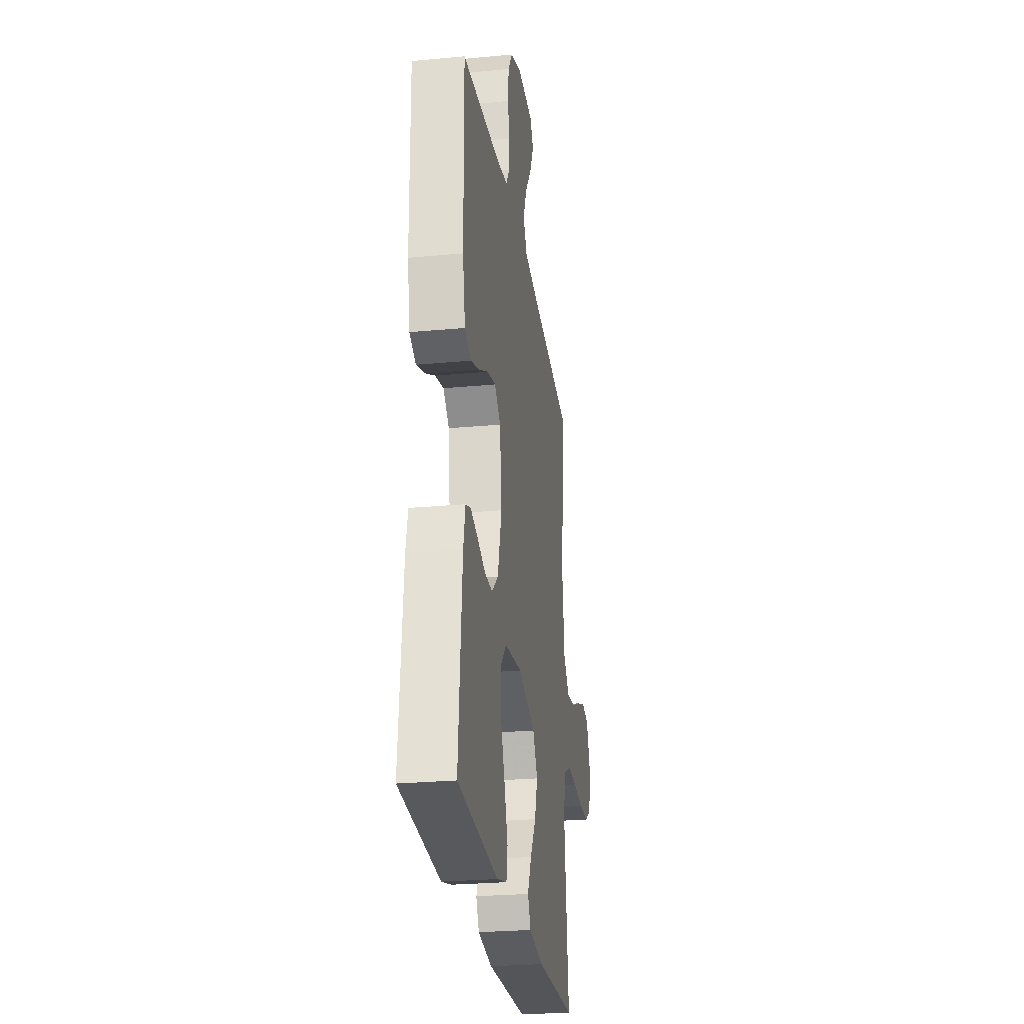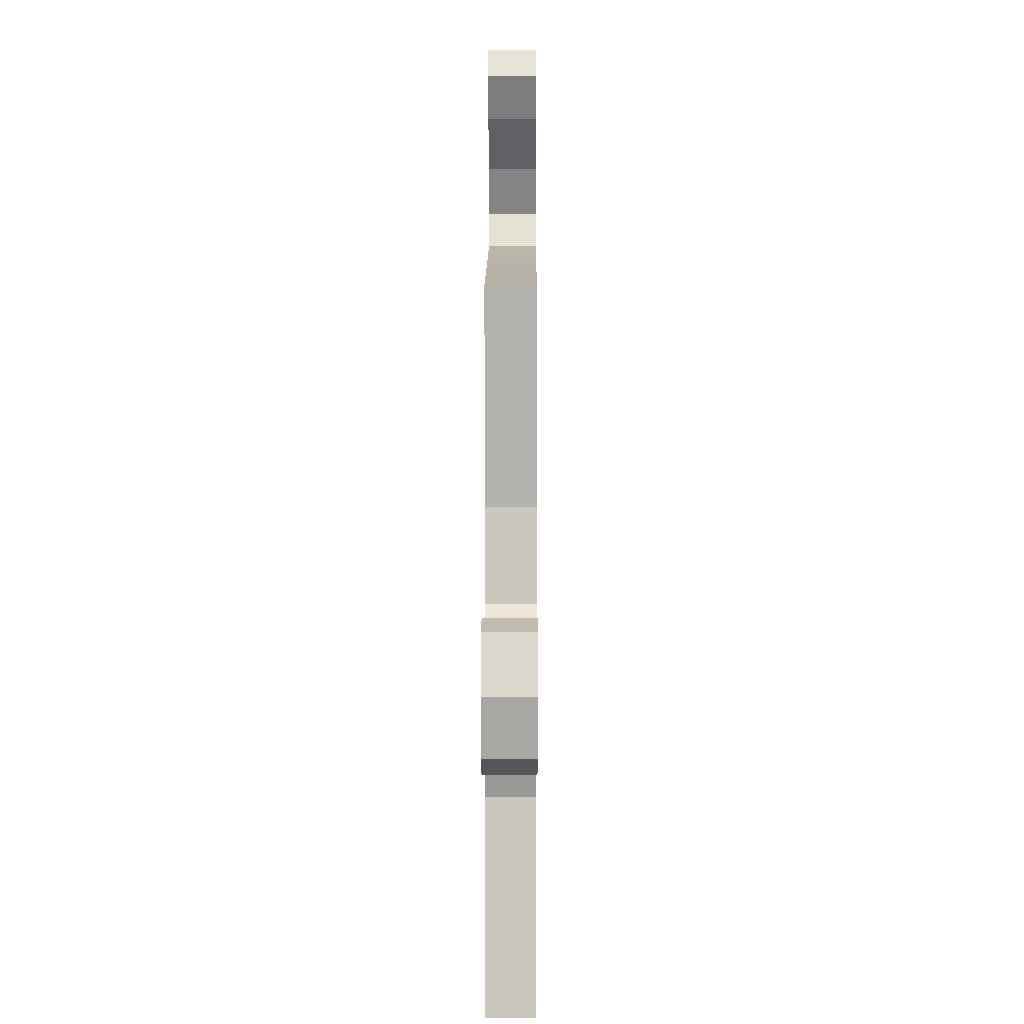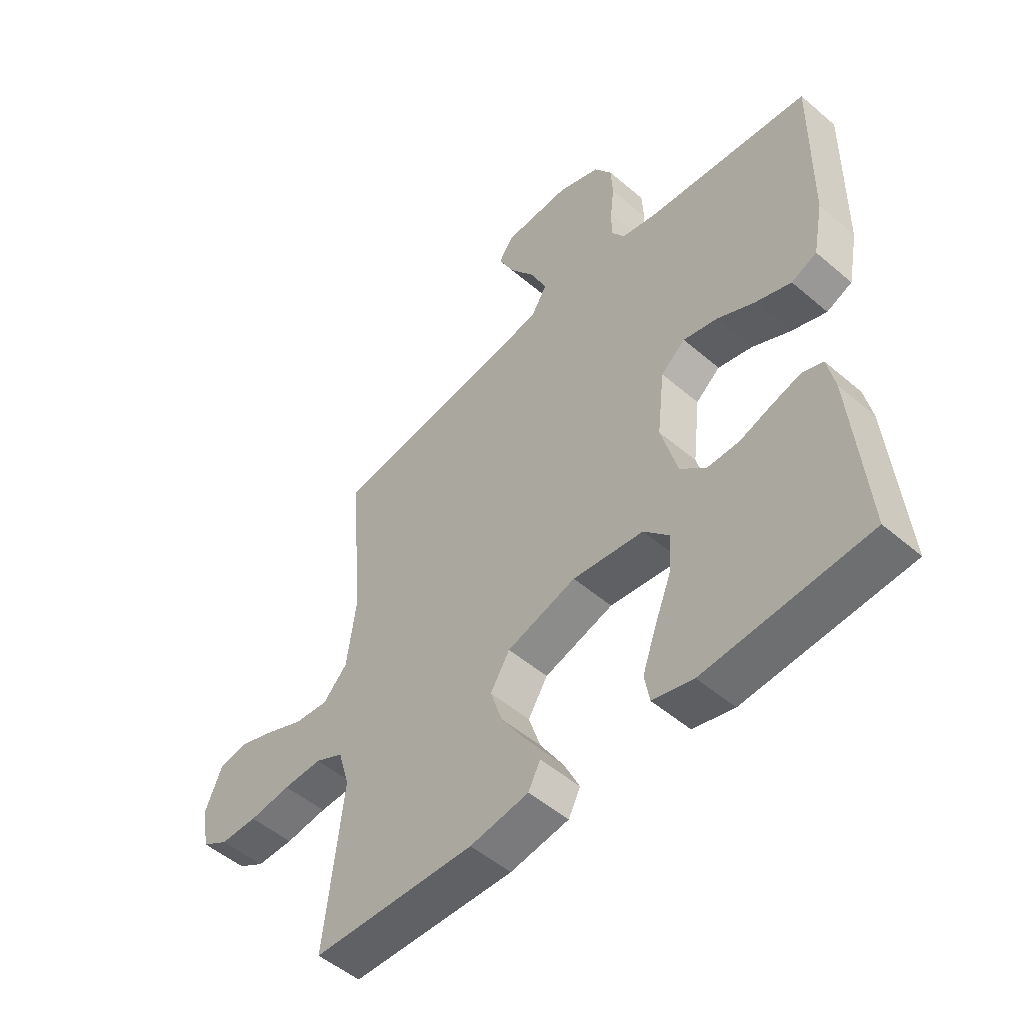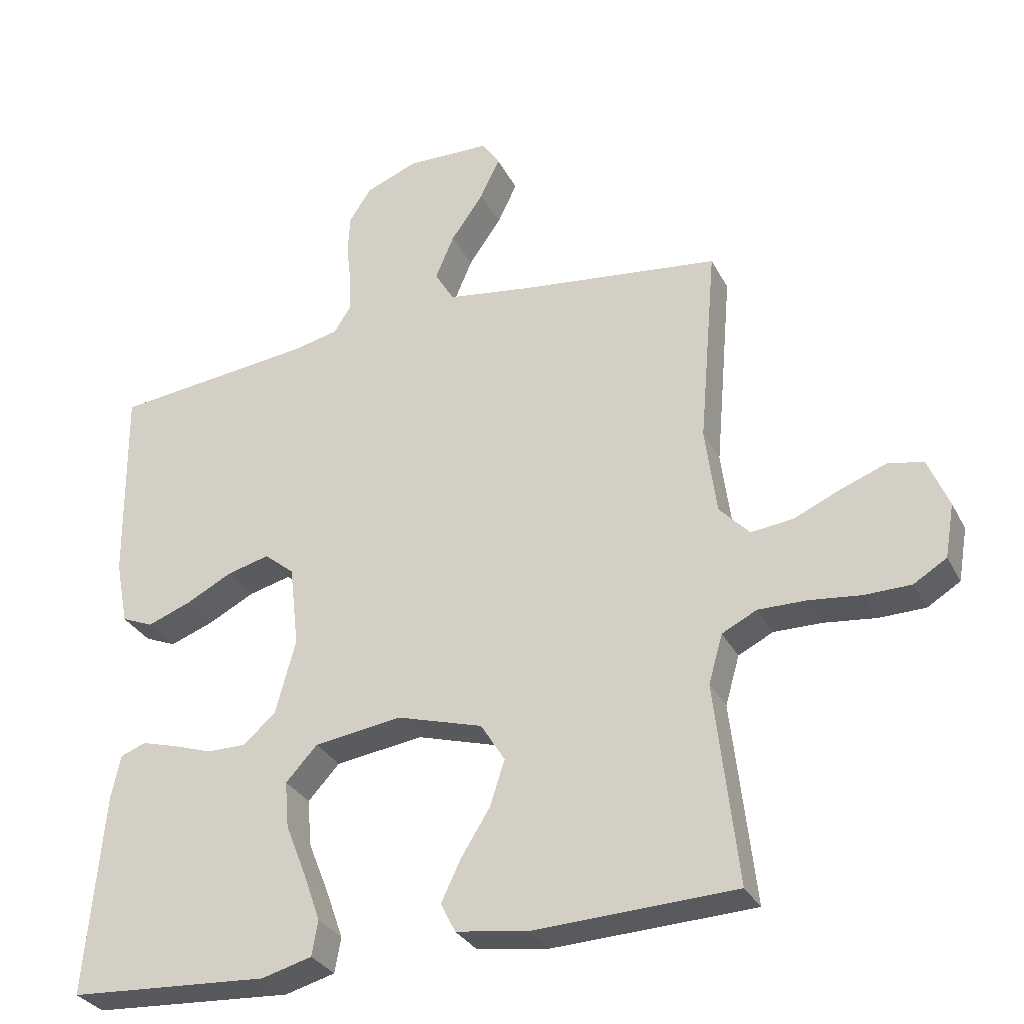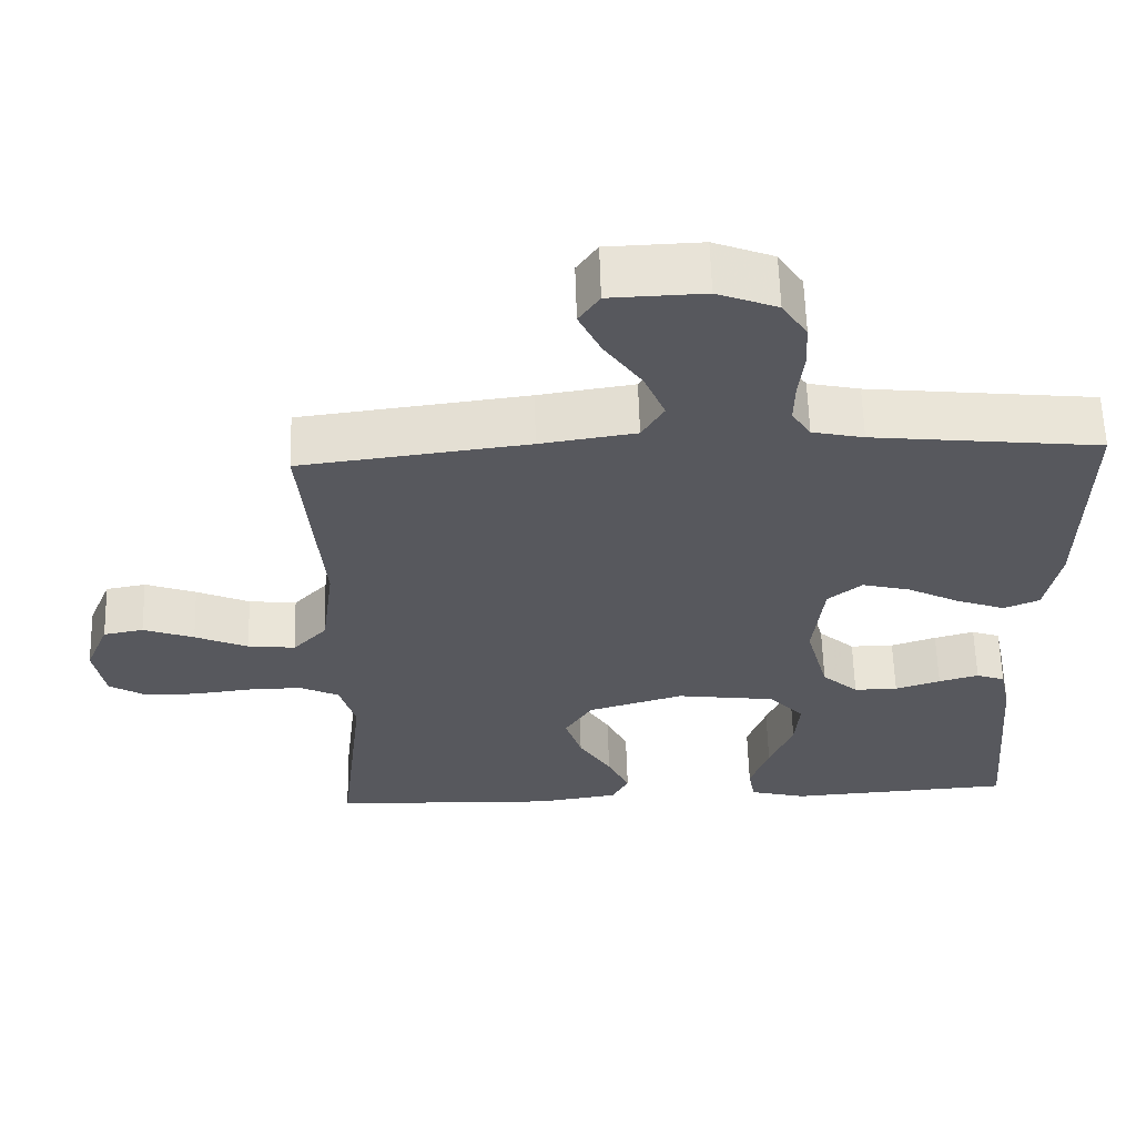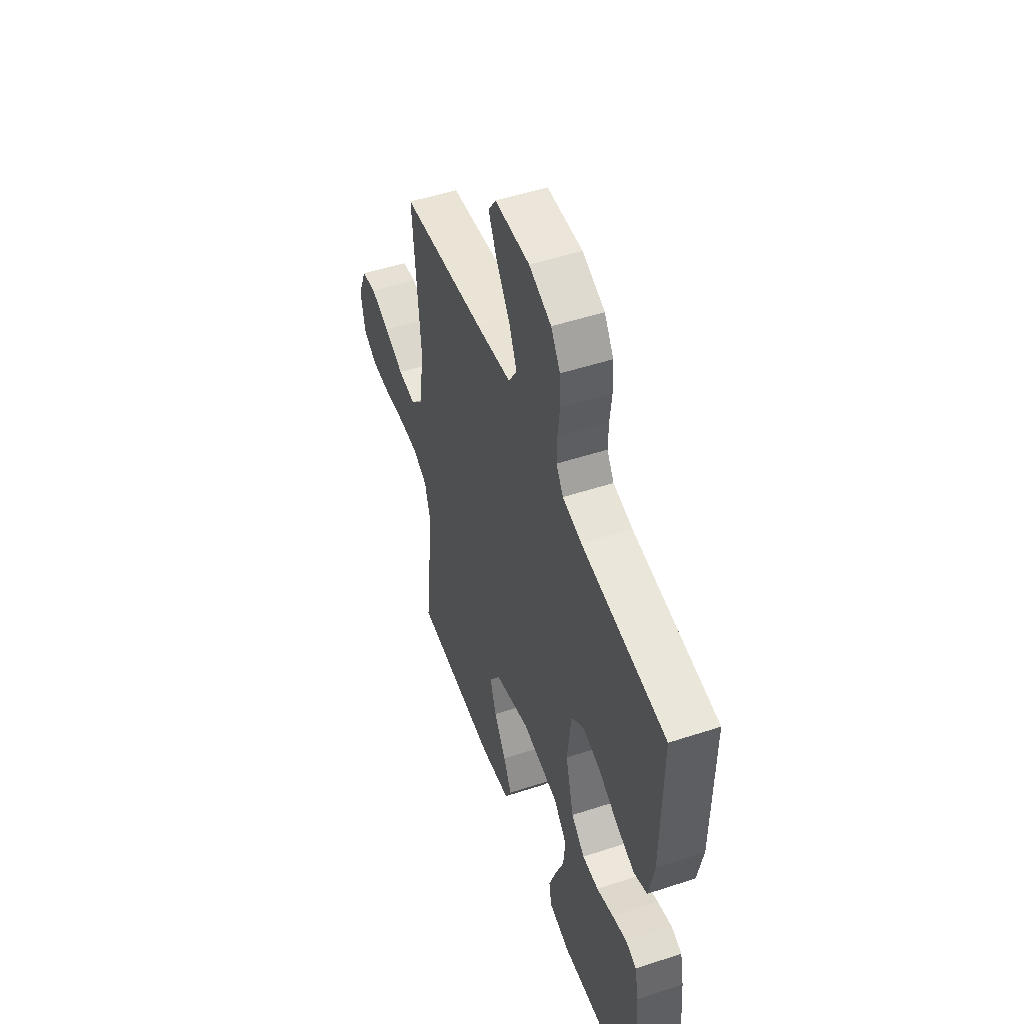
<metadata>
{"format":"obj","ext":"obj","renderer":"f3d","projection":"perspective","resolution":1024,"background":"white","views":[{"elev":-26.4,"azim":-81.6,"up":"+Z"},{"elev":5.5,"azim":90.3,"up":"+Z"},{"elev":-51.6,"azim":-132.8,"up":"+Z"},{"elev":-30.9,"azim":23.4,"up":"+Z"},{"elev":60.9,"azim":178.3,"up":"+Z"},{"elev":51.0,"azim":-109.7,"up":"+Z"}]}
</metadata>
<code>
v 0.5 0.07 0.5
v 0.474 0.07 0.2
v 0.491 0.07 0.07
v 0.536 0.07 0.022
v 0.599 0.07 0.029
v 0.669 0.07 0.06
v 0.736 0.07 0.085
v 0.789 0.07 0.075
v 0.82 0.07 0
v 0.806 0.07 -0.08
v 0.757 0.07 -0.11
v 0.688 0.07 -0.111
v 0.611 0.07 -0.102
v 0.539 0.07 -0.101
v 0.487 0.07 -0.127
v 0.466 0.07 -0.2
v 0.5 0.07 -0.5
v 0.2 0.07 -0.512
v 0.092 0.07 -0.496
v 0.07 0.07 -0.453
v 0.099 0.07 -0.392
v 0.142 0.07 -0.323
v 0.164 0.07 -0.255
v 0.128 0.07 -0.197
v 0 0.07 -0.159
v -0.131 0.07 -0.177
v -0.178 0.07 -0.228
v -0.172 0.07 -0.298
v -0.141 0.07 -0.376
v -0.116 0.07 -0.447
v -0.125 0.07 -0.499
v -0.2 0.07 -0.519
v -0.5 0.07 -0.5
v -0.474 0.07 -0.2
v -0.46 0.07 -0.133
v -0.422 0.07 -0.119
v -0.369 0.07 -0.134
v -0.309 0.07 -0.154
v -0.251 0.07 -0.154
v -0.203 0.07 -0.111
v -0.173 0.07 0
v -0.187 0.07 0.122
v -0.232 0.07 0.159
v -0.295 0.07 0.143
v -0.365 0.07 0.107
v -0.43 0.07 0.083
v -0.477 0.07 0.103
v -0.496 0.07 0.2
v -0.5 0.07 0.5
v -0.2 0.07 0.533
v -0.132 0.07 0.548
v -0.107 0.07 0.587
v -0.108 0.07 0.642
v -0.115 0.07 0.704
v -0.112 0.07 0.764
v -0.079 0.07 0.815
v 0 0.07 0.846
v 0.124 0.07 0.842
v 0.151 0.07 0.802
v 0.122 0.07 0.741
v 0.073 0.07 0.671
v 0.045 0.07 0.605
v 0.074 0.07 0.556
v 0.2 0.07 0.537
v 0.5 0 0.5
v 0.474 0 0.2
v 0.491 0 0.07
v 0.536 0 0.022
v 0.599 0 0.029
v 0.669 0 0.06
v 0.736 0 0.085
v 0.789 0 0.075
v 0.82 0 0
v 0.806 0 -0.08
v 0.757 0 -0.11
v 0.688 0 -0.111
v 0.611 0 -0.102
v 0.539 0 -0.101
v 0.487 0 -0.127
v 0.466 0 -0.2
v 0.5 0 -0.5
v 0.2 0 -0.512
v 0.092 0 -0.496
v 0.07 0 -0.453
v 0.099 0 -0.392
v 0.142 0 -0.323
v 0.164 0 -0.255
v 0.128 0 -0.197
v 0 0 -0.159
v -0.131 0 -0.177
v -0.178 0 -0.228
v -0.172 0 -0.298
v -0.141 0 -0.376
v -0.116 0 -0.447
v -0.125 0 -0.499
v -0.2 0 -0.519
v -0.5 0 -0.5
v -0.474 0 -0.2
v -0.46 0 -0.133
v -0.422 0 -0.119
v -0.369 0 -0.134
v -0.309 0 -0.154
v -0.251 0 -0.154
v -0.203 0 -0.111
v -0.173 0 0
v -0.187 0 0.122
v -0.232 0 0.159
v -0.295 0 0.143
v -0.365 0 0.107
v -0.43 0 0.083
v -0.477 0 0.103
v -0.496 0 0.2
v -0.5 0 0.5
v -0.2 0 0.533
v -0.132 0 0.548
v -0.107 0 0.587
v -0.108 0 0.642
v -0.115 0 0.704
v -0.112 0 0.764
v -0.079 0 0.815
v 0 0 0.846
v 0.124 0 0.842
v 0.151 0 0.802
v 0.122 0 0.741
v 0.073 0 0.671
v 0.045 0 0.605
v 0.074 0 0.556
v 0.2 0 0.537
f 59 60 61
f 58 59 61
f 57 58 61
f 56 57 61
f 55 56 61
f 54 55 61
f 53 54 61
f 52 53 61 62
f 51 52 62 63
f 48 49 50
f 47 48 50
f 46 47 50
f 45 46 50
f 44 45 50
f 51 63 64
f 50 51 64
f 44 50 64
f 43 44 64
f 36 37 38
f 35 36 38
f 34 35 38
f 33 34 38
f 32 33 38
f 31 32 38
f 30 31 38
f 29 30 38
f 28 29 38
f 27 28 38 39
f 26 27 39 40
f 20 21 22
f 19 20 22
f 18 19 22
f 17 18 22
f 16 17 22
f 15 16 22 23
f 14 15 23 24
f 11 12 13
f 10 11 13
f 9 10 13
f 8 9 13
f 7 8 13
f 6 7 13
f 5 6 13
f 4 5 13 14
f 14 24 25
f 4 14 25
f 3 4 25
f 64 1 2
f 43 64 2
f 42 43 2
f 26 40 41
f 26 41 42
f 25 26 42
f 3 25 42
f 2 3 42
f 125 124 123
f 125 123 122
f 125 122 121
f 125 121 120
f 125 120 119
f 125 119 118
f 125 118 117
f 126 125 117 116
f 127 126 116 115
f 114 113 112
f 114 112 111
f 114 111 110
f 114 110 109
f 114 109 108
f 128 127 115
f 128 115 114
f 128 114 108
f 128 108 107
f 102 101 100
f 102 100 99
f 102 99 98
f 102 98 97
f 102 97 96
f 102 96 95
f 102 95 94
f 102 94 93
f 102 93 92
f 103 102 92 91
f 104 103 91 90
f 86 85 84
f 86 84 83
f 86 83 82
f 86 82 81
f 86 81 80
f 87 86 80 79
f 88 87 79 78
f 77 76 75
f 77 75 74
f 77 74 73
f 77 73 72
f 77 72 71
f 77 71 70
f 77 70 69
f 78 77 69 68
f 89 88 78
f 89 78 68
f 89 68 67
f 66 65 128
f 66 128 107
f 66 107 106
f 105 104 90
f 106 105 90
f 106 90 89
f 106 89 67
f 106 67 66
f 1 65 66 2
f 2 66 67 3
f 3 67 68 4
f 4 68 69 5
f 5 69 70 6
f 6 70 71 7
f 7 71 72 8
f 8 72 73 9
f 9 73 74 10
f 10 74 75 11
f 11 75 76 12
f 12 76 77 13
f 13 77 78 14
f 14 78 79 15
f 15 79 80 16
f 16 80 81 17
f 17 81 82 18
f 18 82 83 19
f 19 83 84 20
f 20 84 85 21
f 21 85 86 22
f 22 86 87 23
f 23 87 88 24
f 24 88 89 25
f 25 89 90 26
f 26 90 91 27
f 27 91 92 28
f 28 92 93 29
f 29 93 94 30
f 30 94 95 31
f 31 95 96 32
f 32 96 97 33
f 33 97 98 34
f 34 98 99 35
f 35 99 100 36
f 36 100 101 37
f 37 101 102 38
f 38 102 103 39
f 39 103 104 40
f 40 104 105 41
f 41 105 106 42
f 42 106 107 43
f 43 107 108 44
f 44 108 109 45
f 45 109 110 46
f 46 110 111 47
f 47 111 112 48
f 48 112 113 49
f 49 113 114 50
f 50 114 115 51
f 51 115 116 52
f 52 116 117 53
f 53 117 118 54
f 54 118 119 55
f 55 119 120 56
f 56 120 121 57
f 57 121 122 58
f 58 122 123 59
f 59 123 124 60
f 60 124 125 61
f 61 125 126 62
f 62 126 127 63
f 63 127 128 64
f 64 128 65 1

</code>
